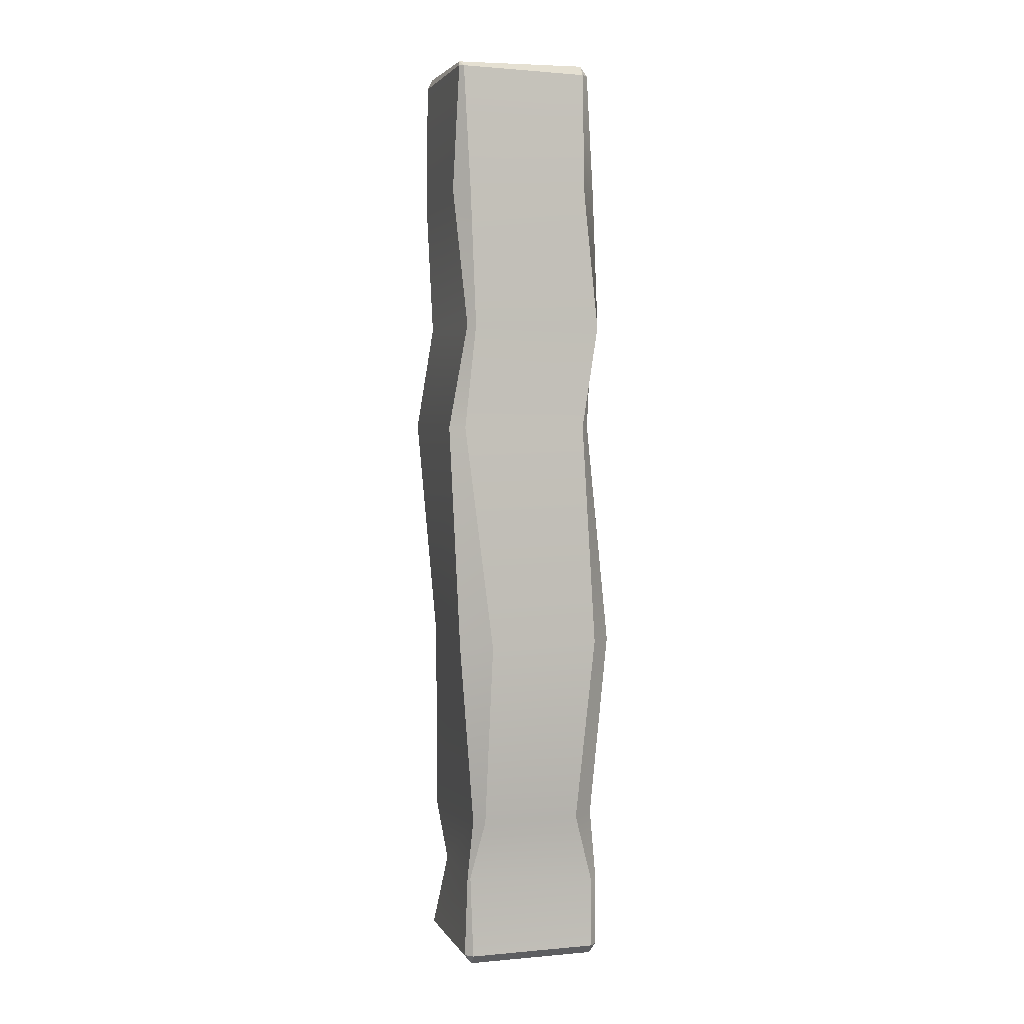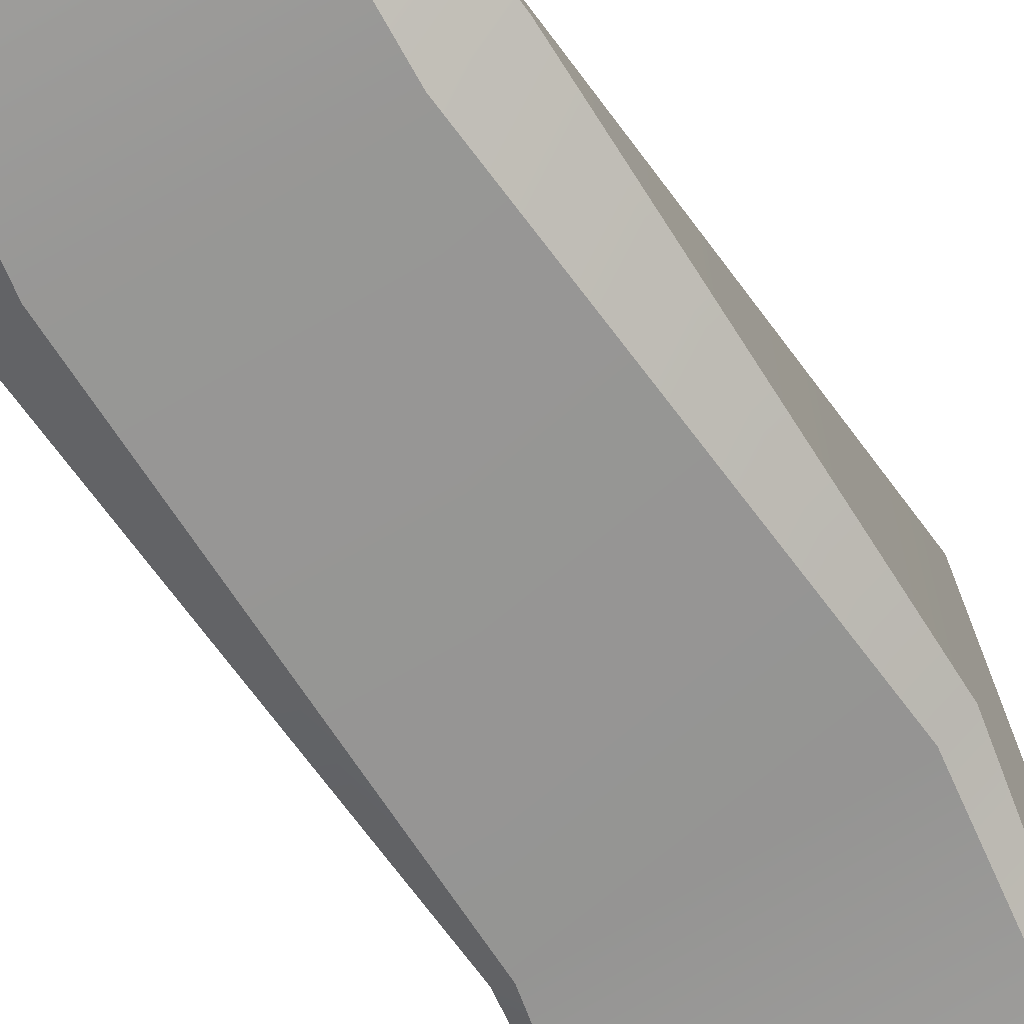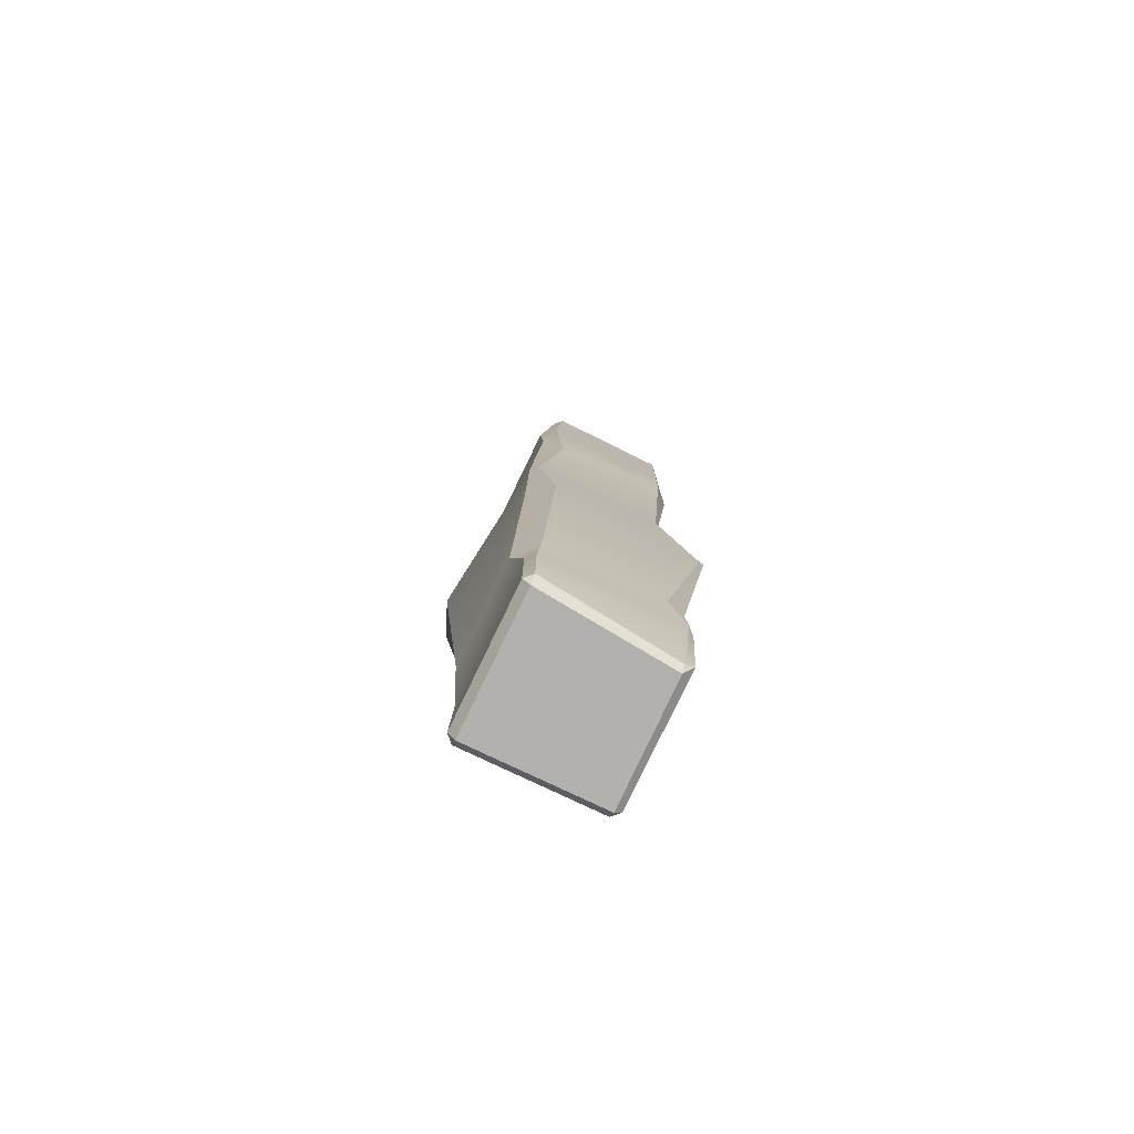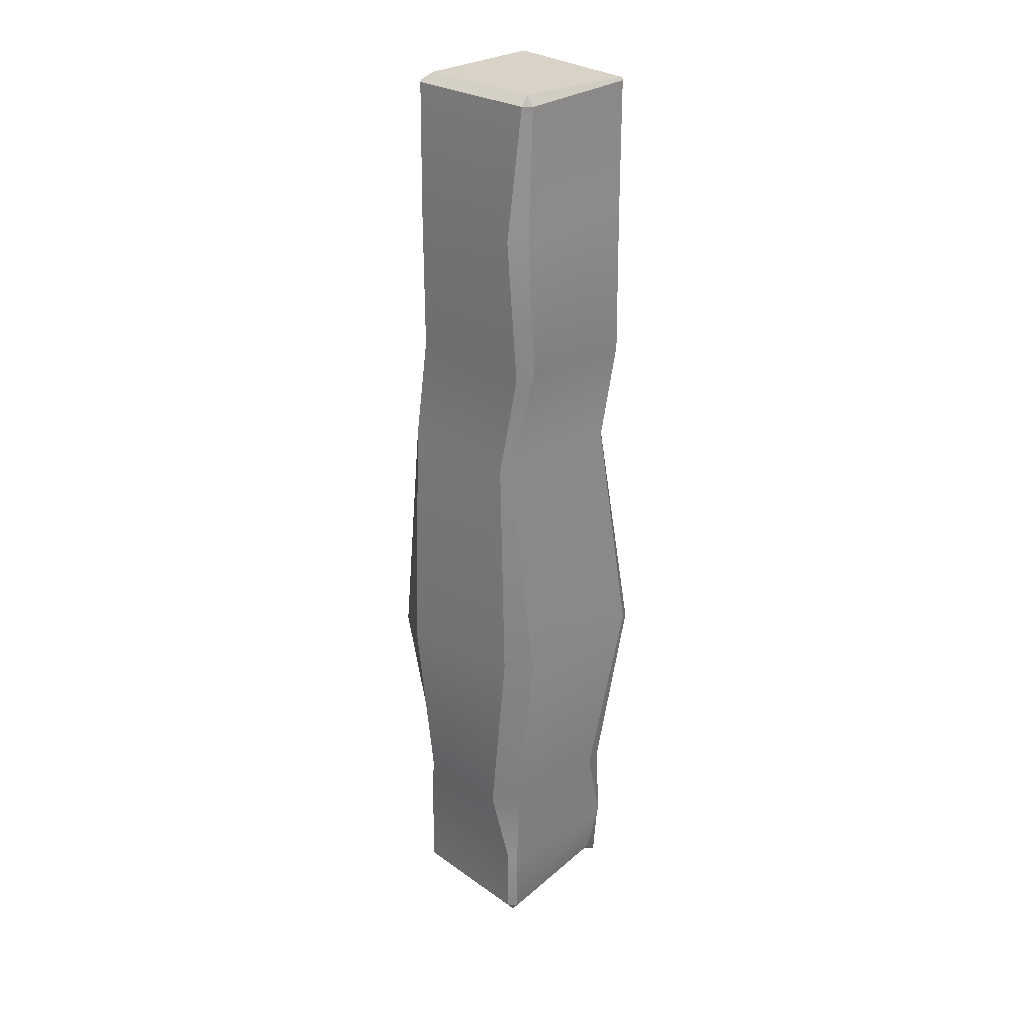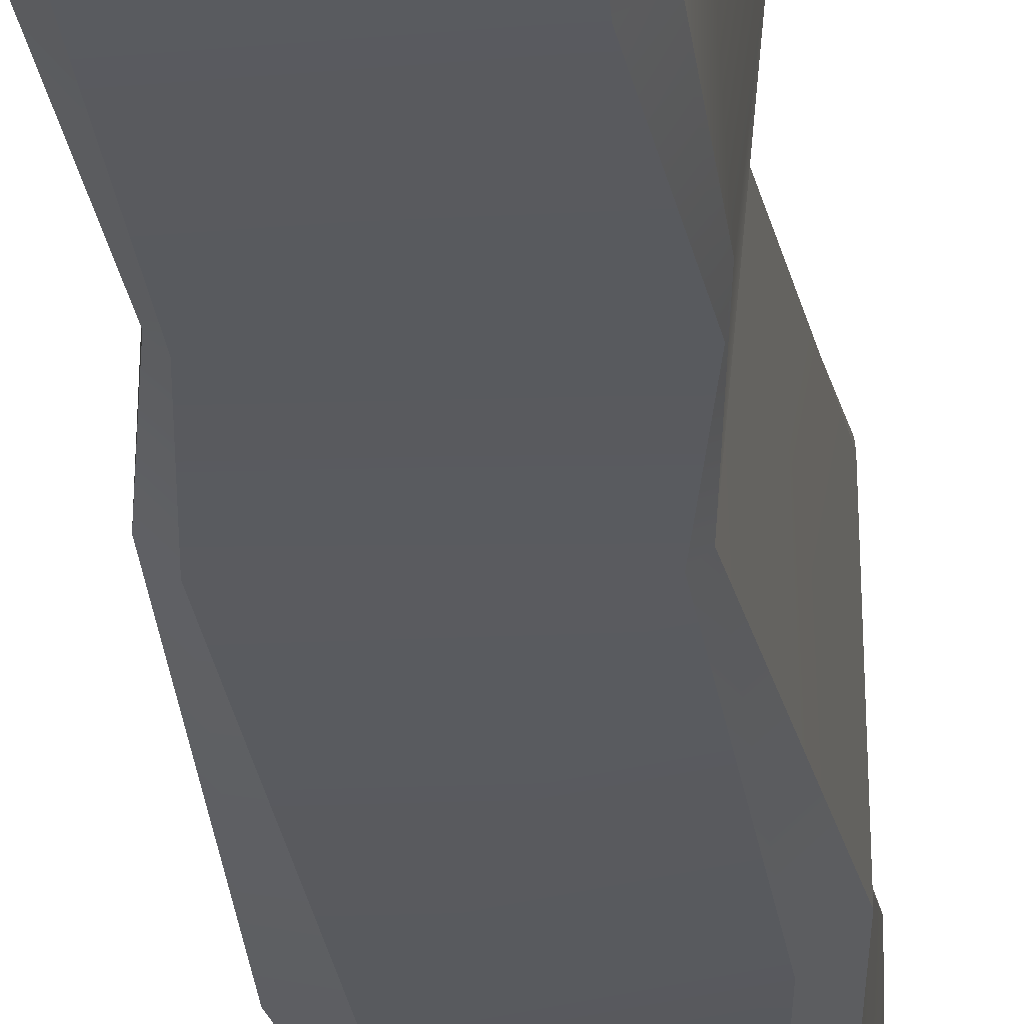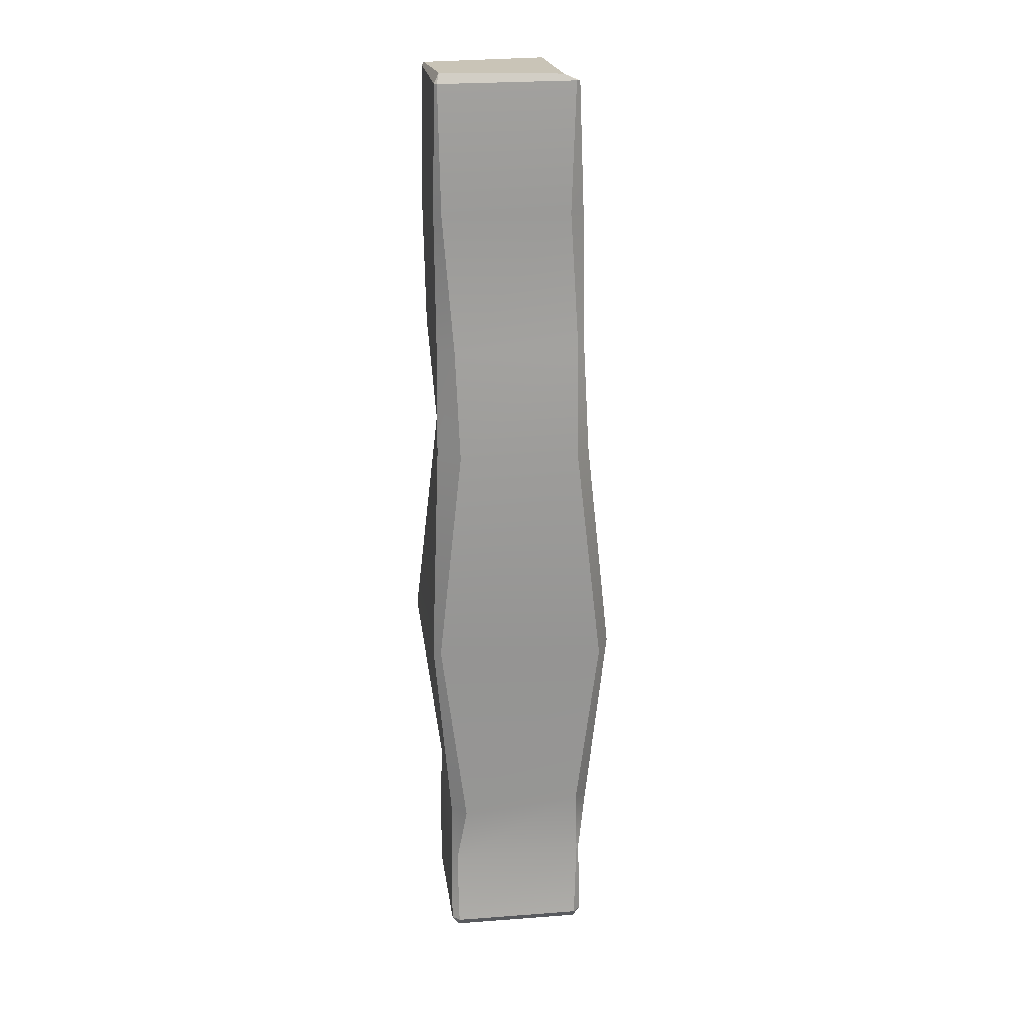
<metadata>
{"format":"obj","ext":"obj","renderer":"f3d","projection":"perspective","resolution":1024,"background":"white","views":[{"elev":3.4,"azim":160.5,"up":"+Y"},{"elev":-71.0,"azim":30.5,"up":"+Z"},{"elev":-77.9,"azim":-118.2,"up":"+Y"},{"elev":27.7,"azim":-135.7,"up":"+Y"},{"elev":-29.2,"azim":-174.0,"up":"+Z"},{"elev":20.2,"azim":79.7,"up":"+Y"}]}
</metadata>
<code>
g default
v -418.1 66.26 485.5
v -485.6 72.19 534.8
v -462 122.7 483.5
v 536.6 72.19 529.6
v 478.1 72.19 583
v 480.6 0.1901 527
v -537.8 7221 575.7
v -521 7221 594.1
v -520.2 7243 576.5
v 506.5 7268 604.6
v 522.9 7192 643.3
v 543.6 7192 624.5
v -510.5 7190 -357.9
v -454.5 7268 -355.3
v -452 7190 -411.3
v 566.9 7199 -441.5
v 565.5 7251 -317.8
v 595.2 7204 -410.5
v -536.4 72.19 -529.6
v -477.8 72.19 -583
v -480.4 0.1901 -527
v 527.1 0.1901 -480.5
v 529.7 72.19 -536.5
v 583.1 72.19 -477.9
v -538 5166 586.7
v 404.5 5155 636.4
v 537.3 5155 515.3
v 546.6 5159 -458.3
v 493.2 5154 -516.9
v -533.8 5148 -545.6
v -553.4 5155 -370.2
v -647.2 5160 467
v -640.8 2601 698.8
v 416.3 2601 702.8
v 474.9 2601 649.4
v 670.1 2601 -639.4
v 435.8 2601 -759.2
v -483 2601 -629
v -654.6 2601 -472.6
v -644.6 2601 662.1
v -529.5 612.1 536.5
v 369.8 618.3 565.9
v 415.7 618.3 524
v 565.1 712.6 -497.7
v 547.7 712.6 -516.8
v -477.8 612.1 -583
v -536.4 612.1 -529.6
v -582.9 612.1 477.9
v 505.9 4345 656
v -455.1 4345 527.1
v -486.9 4345 492.3
v -451.2 4345 -527.1
v -392.7 4345 -580.5
v 591.9 4345 -541
v 691.3 4345 -432
v 679.2 4345 498
v -557 6242 555.6
v -538.2 6221 -426.7
v -424.2 6208 -530.6
v 527.8 6218 -489.3
v 636.7 6234 -369.9
v 562.5 6226 607.2
v 503.9 6226 660.6
v -503.6 6242 614.1
v 412.9 1111 567.8
v -514.2 1170 519.2
v -549.7 1170 381
v -502.9 1170 -485.8
v -325.1 1170 -619.8
v 445.8 1170 -593
v 515.3 1170 -495.1
v 525.4 1111 456.9
g Pillar_C
f 1 3 19 21
f 2 1 6 5
f 32 25 64 57
f 4 6 22 24
f 26 27 62 63
f 7 9 14 13
f 9 8 11 10
f 10 12 18 17
f 58 59 30 31
f 15 14 17 16
f 60 61 28 29
f 21 20 23 22
f 25 26 63 64
f 9 10 17 14
f 59 60 29 30
f 21 22 6 1
f 27 28 61 62
f 31 32 57 58
f 1 2 3
f 4 5 6
f 7 8 9
f 10 11 12
f 13 14 15
f 16 17 18
f 19 20 21
f 22 23 24
f 33 34 49 50
f 34 35 56 49
f 35 36 55 56
f 54 55 36 37
f 53 54 37 38
f 52 53 38 39
f 39 40 51 52
f 40 33 50 51
f 41 42 65 66
f 42 43 72 65
f 43 44 71 72
f 70 71 44 45
f 69 70 45 46
f 68 69 46 47
f 47 48 67 68
f 48 41 66 67
f 2 5 42 41
f 5 4 43 42
f 4 24 44 43
f 45 44 24 23
f 46 45 23 20
f 47 46 20 19
f 19 3 48 47
f 3 2 41 48
f 50 49 26 25
f 51 50 25 32
f 52 51 32 31
f 31 30 53 52
f 30 29 54 53
f 29 28 55 54
f 56 55 28 27
f 49 56 27 26
f 58 57 7 13
f 13 15 59 58
f 15 16 60 59
f 16 18 61 60
f 62 61 18 12
f 63 62 12 11
f 64 63 11 8
f 57 64 8 7
f 66 65 34 33
f 67 66 33 40
f 68 67 40 39
f 39 38 69 68
f 38 37 70 69
f 37 36 71 70
f 72 71 36 35
f 65 72 35 34

</code>
